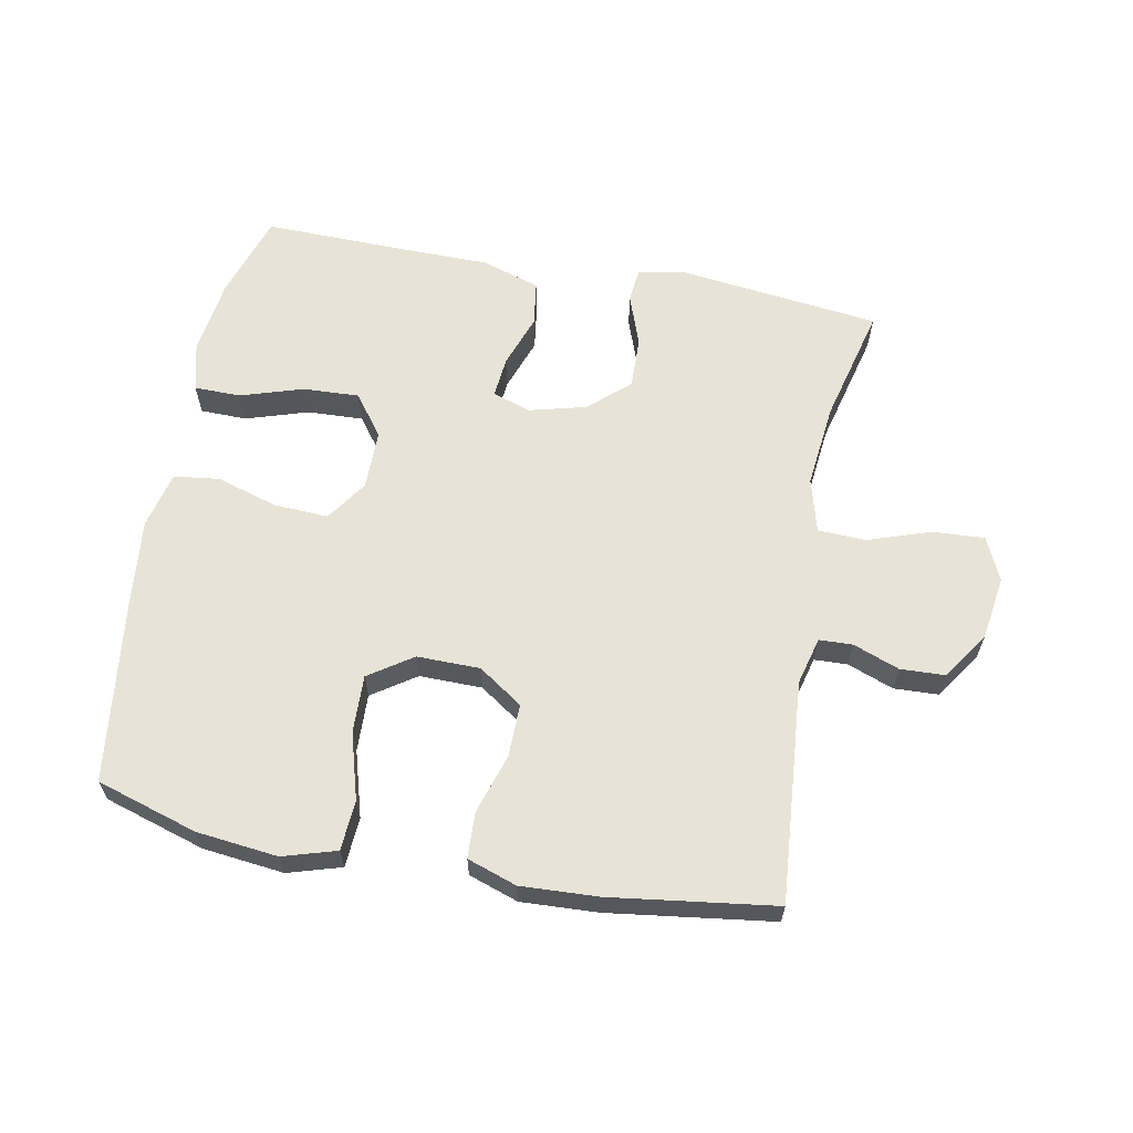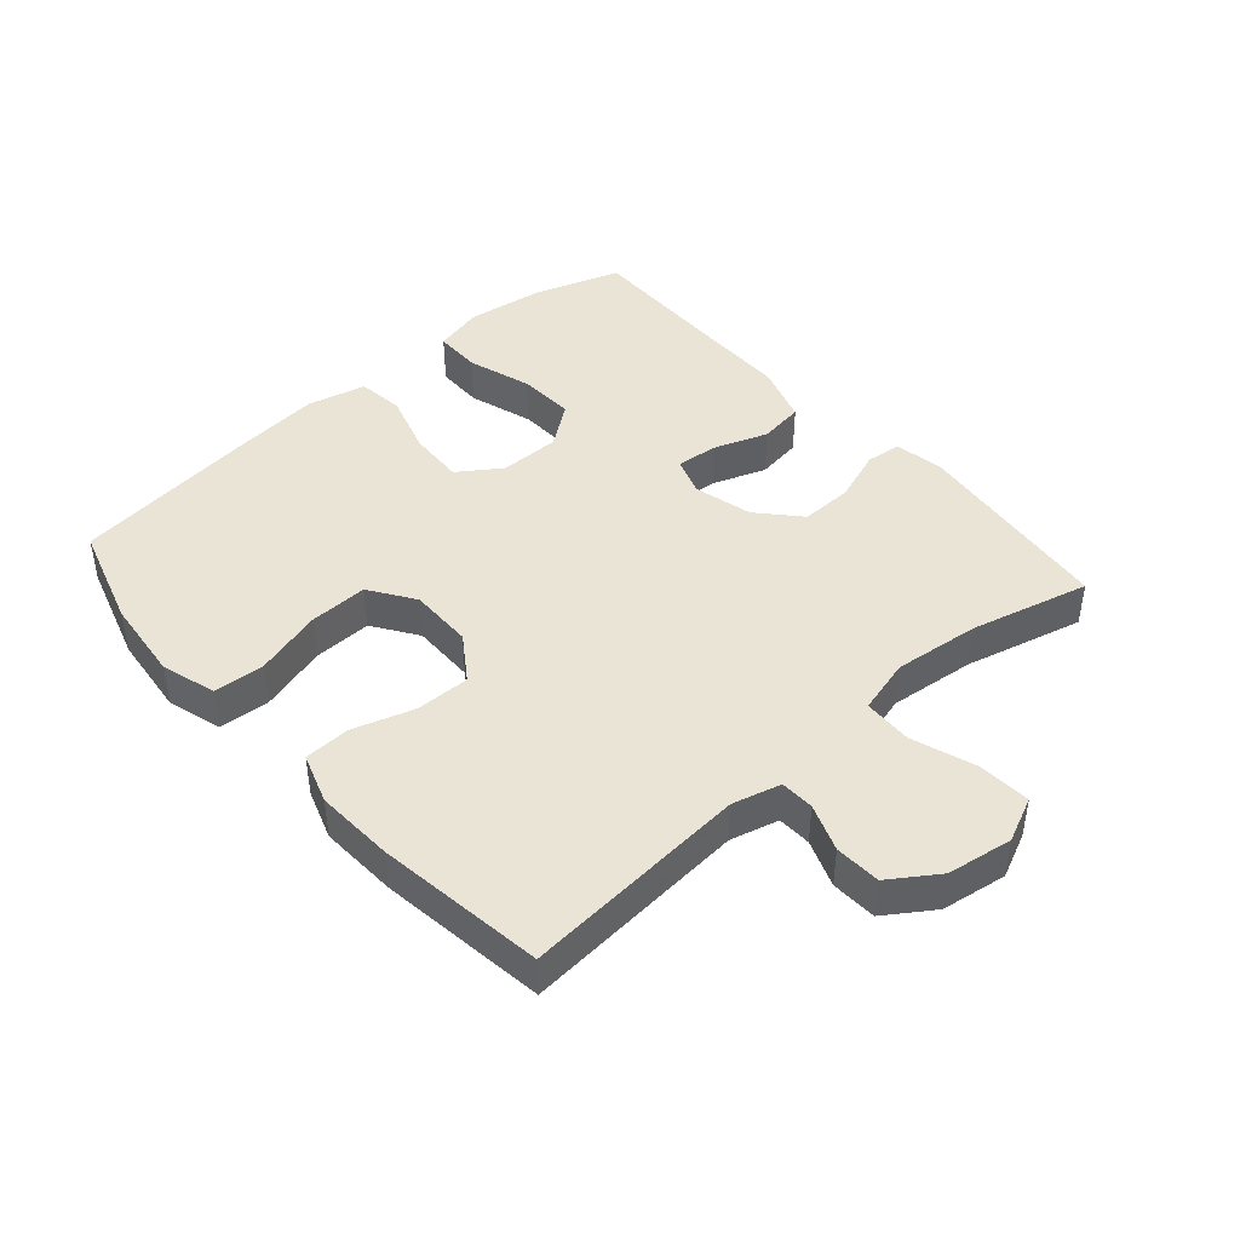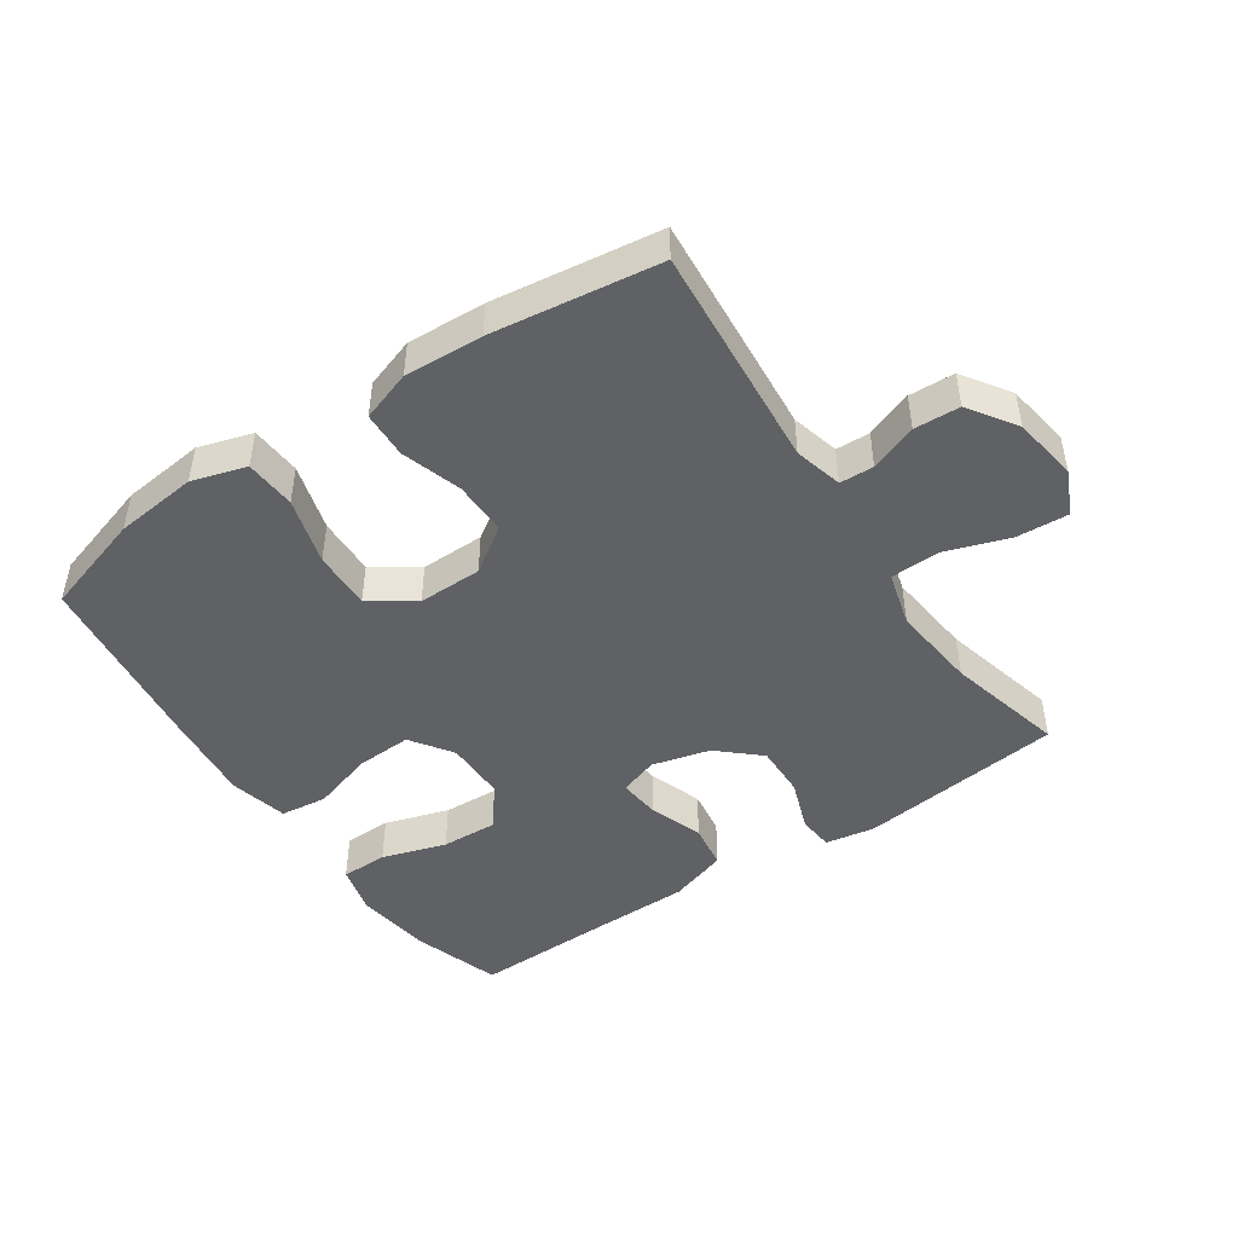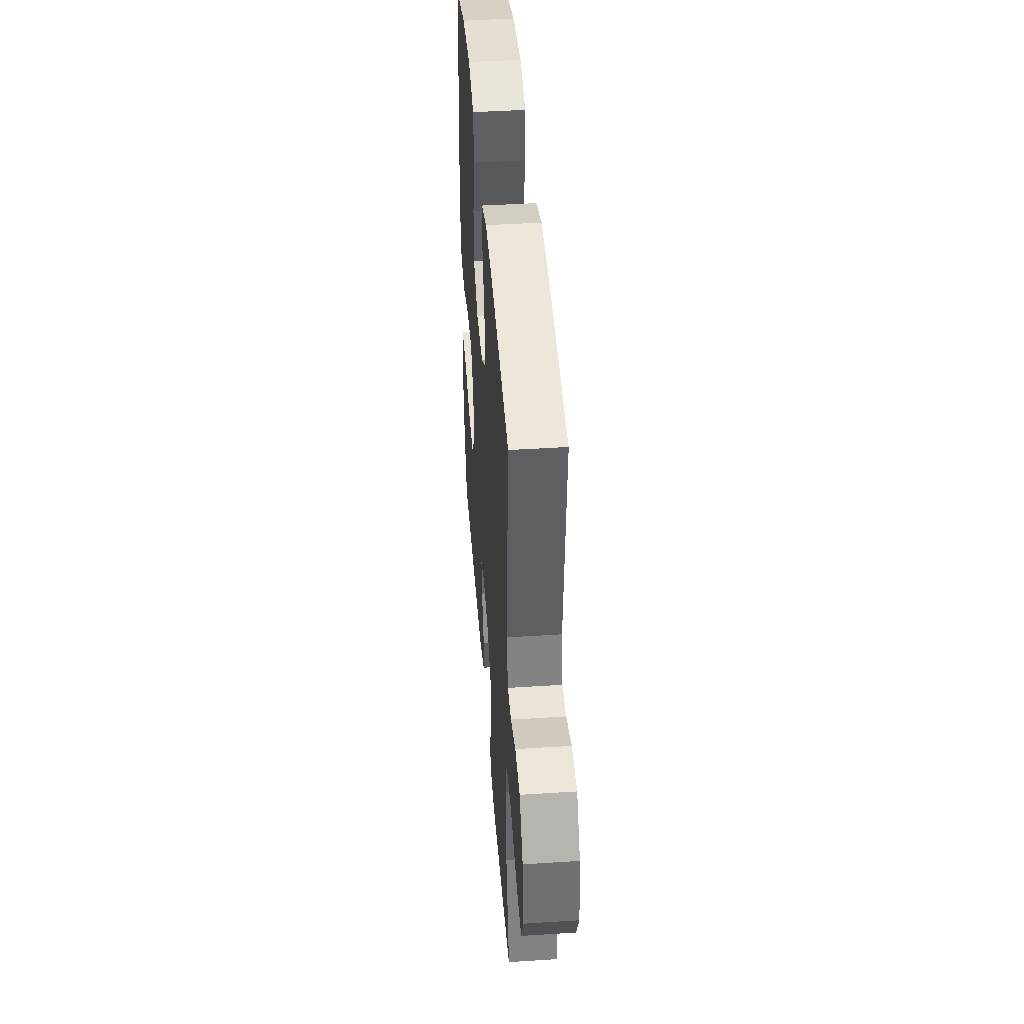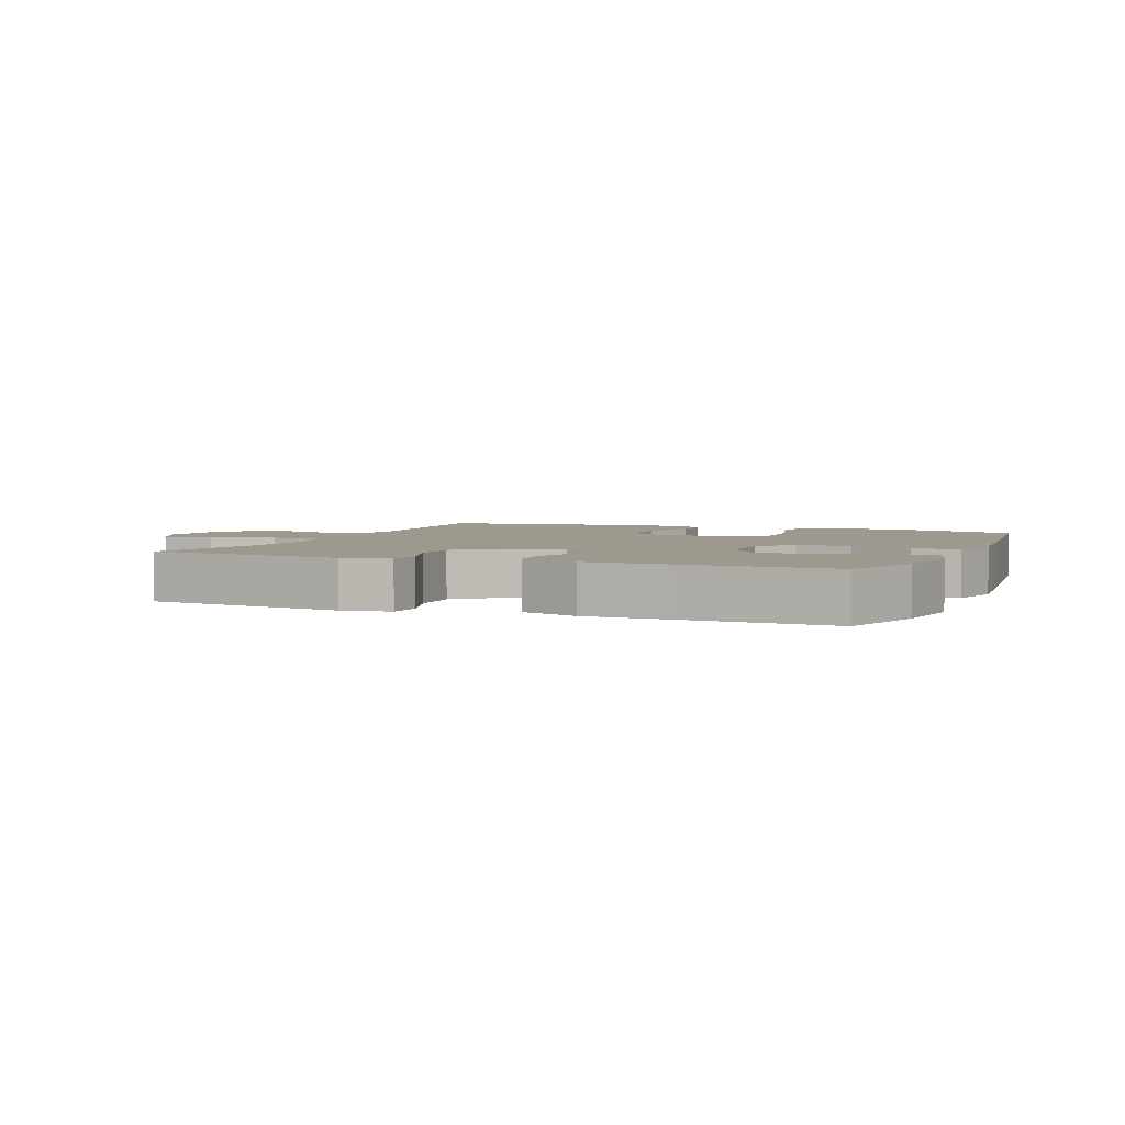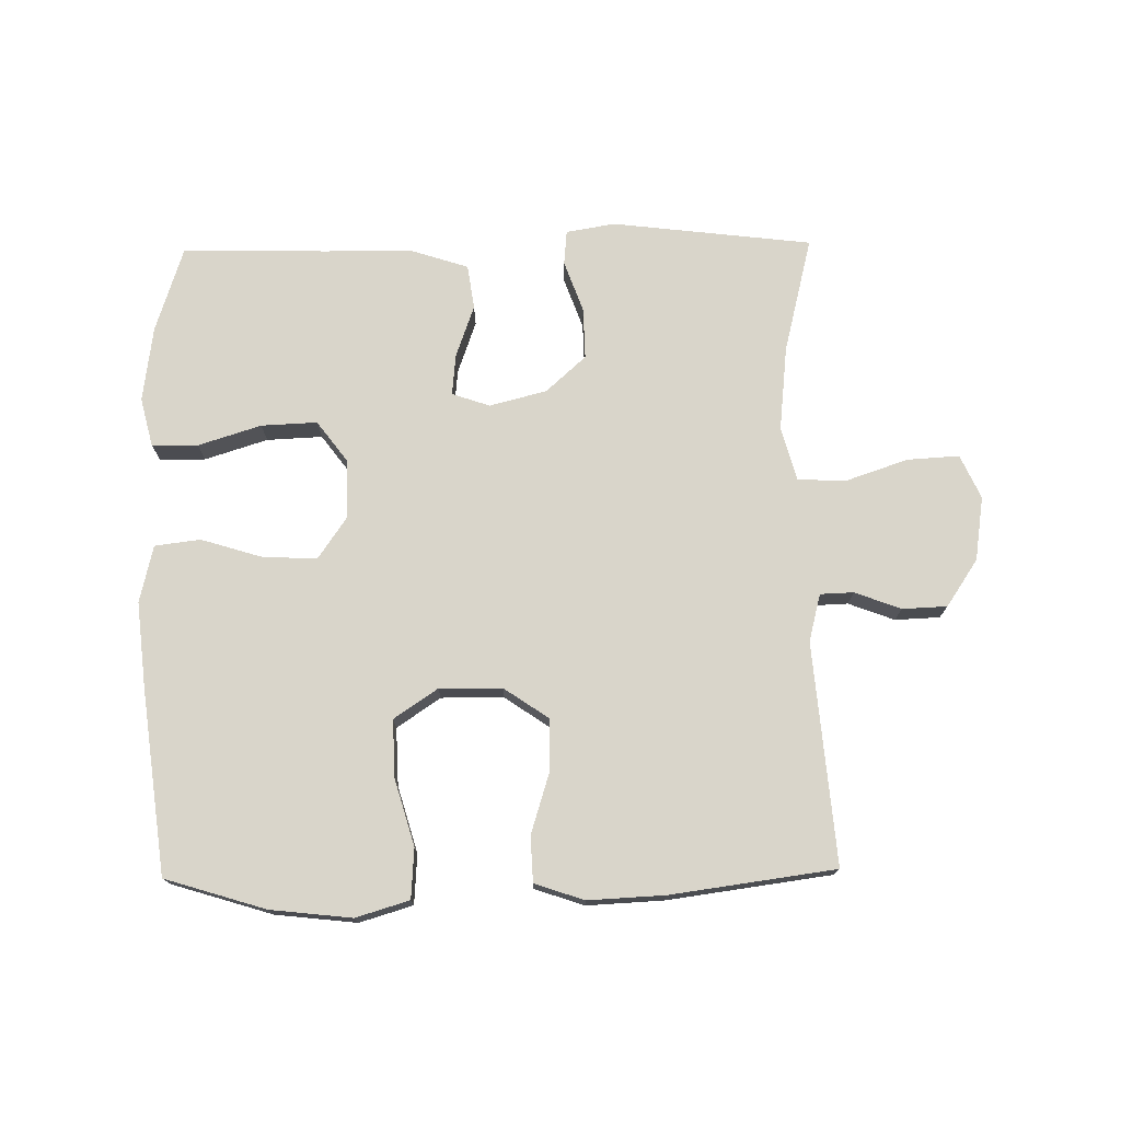
<metadata>
{"format":"obj","ext":"obj","renderer":"f3d","projection":"perspective","resolution":1024,"background":"white","views":[{"elev":62.6,"azim":10.8,"up":"+Y"},{"elev":43.7,"azim":48.8,"up":"+Y"},{"elev":-46.7,"azim":34.1,"up":"+Y"},{"elev":43.7,"azim":85.7,"up":"+Z"},{"elev":3.5,"azim":-157.4,"up":"+Y"},{"elev":74.6,"azim":-0.8,"up":"+Y"}]}
</metadata>
<code>
v -0.5 0.07 -0.5
v -0.543 0.07 -0.367
v -0.559 0.07 -0.249
v -0.54 0.07 -0.173
v -0.468 0.07 -0.172
v -0.37 0.07 -0.203
v -0.283 0.07 -0.207
v -0.235 0.07 -0.143
v -0.235 0.07 -0.05
v -0.279 0.07 0.014
v -0.364 0.07 0.01
v -0.459 0.07 -0.019
v -0.53 0.07 -0.01
v -0.551 0.07 0.079
v -0.537 0.07 0.212
v -0.5 0.07 0.5
v -0.343 0.07 0.548
v -0.216 0.07 0.562
v -0.133 0.07 0.537
v -0.128 0.07 0.459
v -0.158 0.07 0.356
v -0.161 0.07 0.266
v -0.093 0.07 0.22
v 0.005 0.07 0.221
v 0.074 0.07 0.268
v 0.073 0.07 0.351
v 0.044 0.07 0.444
v 0.047 0.07 0.515
v 0.124 0.07 0.541
v 0.244 0.07 0.535
v 0.5 0.07 0.5
v 0.471 0.07 0.155
v 0.49 0.07 0.081
v 0.542 0.07 0.079
v 0.614 0.07 0.106
v 0.684 0.07 0.103
v 0.733 0.07 0.03
v 0.748 0.07 -0.07
v 0.717 0.07 -0.138
v 0.636 0.07 -0.133
v 0.539 0.07 -0.1
v 0.464 0.07 -0.103
v 0.441 0.07 -0.187
v 0.455 0.07 -0.319
v 0.5 0.07 -0.5
v 0.188 0.07 -0.537
v 0.112 0.07 -0.524
v 0.107 0.07 -0.47
v 0.136 0.07 -0.39
v 0.138 0.07 -0.31
v 0.076 0.07 -0.254
v -0.013 0.07 -0.231
v -0.072 0.07 -0.251
v -0.066 0.07 -0.315
v -0.037 0.07 -0.397
v -0.047 0.07 -0.466
v -0.137 0.07 -0.495
v -0.273 0.07 -0.496
v -0.5 0 -0.5
v -0.543 0 -0.367
v -0.559 0 -0.249
v -0.54 0 -0.173
v -0.468 0 -0.172
v -0.37 0 -0.203
v -0.283 0 -0.207
v -0.235 0 -0.143
v -0.235 0 -0.05
v -0.279 0 0.014
v -0.364 0 0.01
v -0.459 0 -0.019
v -0.53 0 -0.01
v -0.551 0 0.079
v -0.537 0 0.212
v -0.5 0 0.5
v -0.343 0 0.548
v -0.216 0 0.562
v -0.133 0 0.537
v -0.128 0 0.459
v -0.158 0 0.356
v -0.161 0 0.266
v -0.093 0 0.22
v 0.005 0 0.221
v 0.074 0 0.268
v 0.073 0 0.351
v 0.044 0 0.444
v 0.047 0 0.515
v 0.124 0 0.541
v 0.244 0 0.535
v 0.5 0 0.5
v 0.471 0 0.155
v 0.49 0 0.081
v 0.542 0 0.079
v 0.614 0 0.106
v 0.684 0 0.103
v 0.733 0 0.03
v 0.748 0 -0.07
v 0.717 0 -0.138
v 0.636 0 -0.133
v 0.539 0 -0.1
v 0.464 0 -0.103
v 0.441 0 -0.187
v 0.455 0 -0.319
v 0.5 0 -0.5
v 0.188 0 -0.537
v 0.112 0 -0.524
v 0.107 0 -0.47
v 0.136 0 -0.39
v 0.138 0 -0.31
v 0.076 0 -0.254
v -0.013 0 -0.231
v -0.072 0 -0.251
v -0.066 0 -0.315
v -0.037 0 -0.397
v -0.047 0 -0.466
v -0.137 0 -0.495
v -0.273 0 -0.496
f 56 57 58
f 55 56 58
f 54 55 58
f 1 2 3
f 58 1 3
f 54 58 3
f 53 54 3
f 52 53 3
f 47 48 49
f 46 47 49
f 45 46 49
f 44 45 49
f 43 44 49 50
f 42 43 50 51
f 39 40 41
f 38 39 41
f 37 38 41
f 36 37 41
f 35 36 41
f 34 35 41
f 33 34 41 42
f 42 51 52
f 33 42 52
f 32 33 52
f 30 31 32
f 29 30 32
f 28 29 32
f 27 28 32
f 26 27 32
f 19 20 21
f 18 19 21
f 17 18 21
f 16 17 21
f 15 16 21
f 14 15 21
f 13 14 21
f 12 13 21
f 11 12 21
f 10 11 21 22
f 9 10 22 23
f 3 4 5 6
f 3 6 7
f 52 3 7
f 32 52 7 8
f 25 26 32
f 32 8 9
f 25 32 9
f 24 25 9
f 9 23 24
f 116 115 114
f 116 114 113
f 116 113 112
f 61 60 59
f 61 59 116
f 61 116 112
f 61 112 111
f 61 111 110
f 107 106 105
f 107 105 104
f 107 104 103
f 107 103 102
f 108 107 102 101
f 109 108 101 100
f 99 98 97
f 99 97 96
f 99 96 95
f 99 95 94
f 99 94 93
f 99 93 92
f 100 99 92 91
f 110 109 100
f 110 100 91
f 110 91 90
f 90 89 88
f 90 88 87
f 90 87 86
f 90 86 85
f 90 85 84
f 79 78 77
f 79 77 76
f 79 76 75
f 79 75 74
f 79 74 73
f 79 73 72
f 79 72 71
f 79 71 70
f 79 70 69
f 80 79 69 68
f 81 80 68 67
f 64 63 62 61
f 65 64 61
f 65 61 110
f 66 65 110 90
f 90 84 83
f 67 66 90
f 67 90 83
f 67 83 82
f 82 81 67
f 1 59 60 2
f 2 60 61 3
f 3 61 62 4
f 4 62 63 5
f 5 63 64 6
f 6 64 65 7
f 7 65 66 8
f 8 66 67 9
f 9 67 68 10
f 10 68 69 11
f 11 69 70 12
f 12 70 71 13
f 13 71 72 14
f 14 72 73 15
f 15 73 74 16
f 16 74 75 17
f 17 75 76 18
f 18 76 77 19
f 19 77 78 20
f 20 78 79 21
f 21 79 80 22
f 22 80 81 23
f 23 81 82 24
f 24 82 83 25
f 25 83 84 26
f 26 84 85 27
f 27 85 86 28
f 28 86 87 29
f 29 87 88 30
f 30 88 89 31
f 31 89 90 32
f 32 90 91 33
f 33 91 92 34
f 34 92 93 35
f 35 93 94 36
f 36 94 95 37
f 37 95 96 38
f 38 96 97 39
f 39 97 98 40
f 40 98 99 41
f 41 99 100 42
f 42 100 101 43
f 43 101 102 44
f 44 102 103 45
f 45 103 104 46
f 46 104 105 47
f 47 105 106 48
f 48 106 107 49
f 49 107 108 50
f 50 108 109 51
f 51 109 110 52
f 52 110 111 53
f 53 111 112 54
f 54 112 113 55
f 55 113 114 56
f 56 114 115 57
f 57 115 116 58
f 58 116 59 1

</code>
